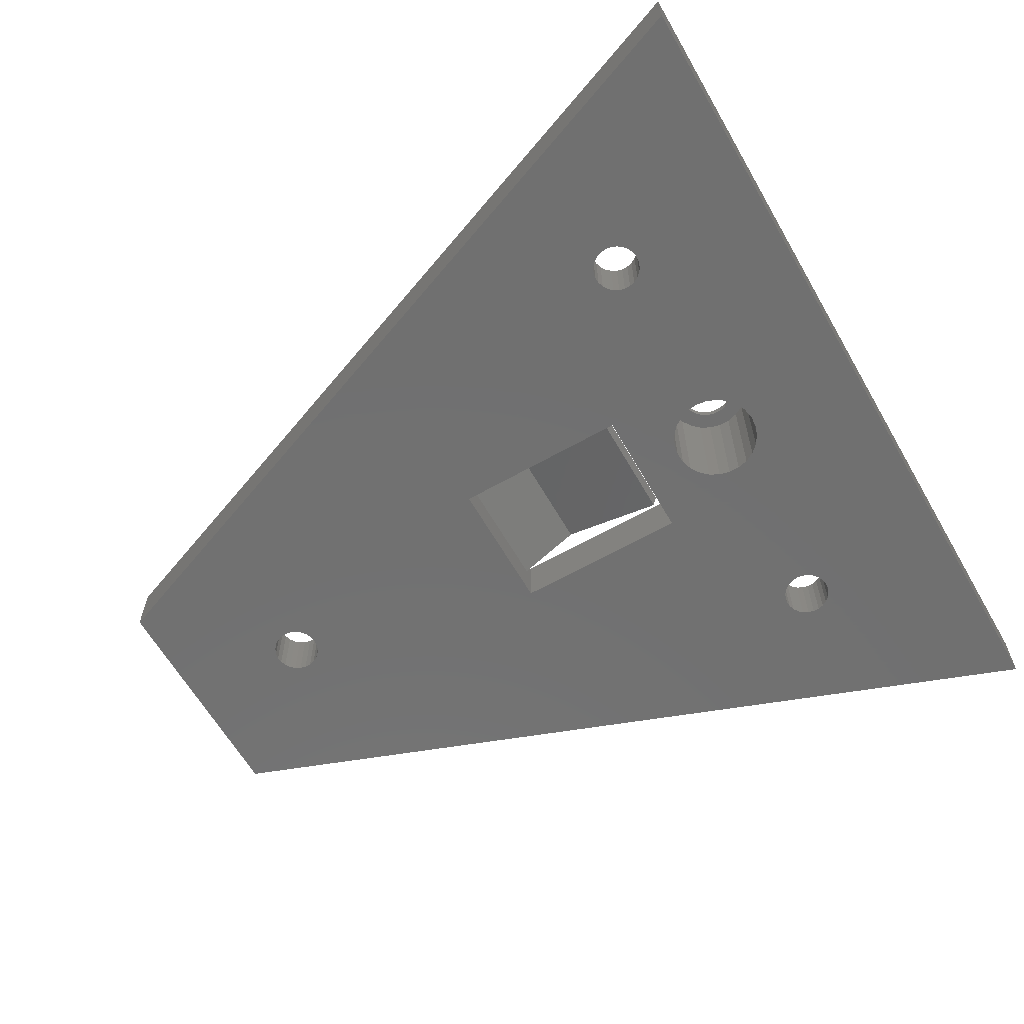
<metadata>
{"format":"stl","ext":"stl","renderer":"f3d","projection":"perspective","resolution":1024,"background":"white","views":[{"elev":-62.6,"azim":119.9,"up":"+Z"}]}
</metadata>
<code>
# stl→obj: 442 verts, 900 faces
v -5.08 39.27 6.051
v -5.08 48.59 4.869
v -5.08 48.26 3.643
v -5.08 39.19 7.387
v -5.08 39.15 7.45
v -5.08 34.29 4.641
v -5.08 34.29 3.175
v 5.08 34.29 4.641
v 5.08 39.15 7.45
v 5.08 48.59 4.869
v 5.08 39.27 6.051
v 5.08 48.26 3.643
v 5.08 39.19 7.387
v 5.08 34.29 3.175
v 2.057 11.43 0
v 1.993 11.94 4.826
v 1.993 11.94 0
v 2.057 11.43 4.826
v -2.041 11.17 4.826
v -2.041 11.69 0
v -2.041 11.69 4.826
v -2.041 11.17 0
v -0.3855 13.45 0
v 0.1292 13.48 4.826
v -0.3855 13.45 4.826
v 0.1292 13.48 0
v 0.1292 9.377 0
v -0.3855 9.409 4.826
v 0.1292 9.377 4.826
v -0.3855 9.409 0
v -1.311 9.845 4.826
v -1.664 10.22 0
v -1.664 10.22 4.826
v -1.311 9.845 0
v 1.102 13.17 0
v 1.5 12.84 4.826
v 1.102 13.17 4.826
v 1.5 12.84 0
v -1.664 12.64 4.826
v -1.311 13.02 0
v -1.311 13.02 4.826
v -1.664 12.64 0
v -1.913 12.19 4.826
v -1.913 12.19 0
v -0.876 13.29 4.826
v -0.876 13.29 0
v -1.913 10.67 4.826
v -1.913 10.67 0
v 1.803 12.42 0
v 1.803 12.42 4.826
v 0.6358 13.39 4.826
v 0.6358 13.39 0
v 1.993 10.92 0
v 1.993 10.92 4.826
v 0.6358 9.473 0
v 0.6358 9.473 4.826
v -0.876 9.568 0
v -0.876 9.568 4.826
v 1.5 10.02 0
v 1.803 10.44 4.826
v 1.803 10.44 0
v 1.5 10.02 4.826
v 1.102 9.693 0
v 1.102 9.693 4.826
v 21.11 57.15 0
v 21.04 57.66 4.826
v 21.04 57.66 0
v 21.11 57.15 4.826
v 17.01 56.89 4.826
v 17.01 57.41 0
v 17.01 57.41 4.826
v 17.01 56.89 0
v 18.66 59.17 0
v 19.18 59.2 4.826
v 18.66 59.17 4.826
v 19.18 59.2 0
v 19.18 55.1 0
v 18.66 55.13 4.826
v 19.18 55.1 4.826
v 18.66 55.13 0
v 19.69 55.19 0
v 19.69 55.19 4.826
v 20.15 58.89 0
v 20.55 58.56 4.826
v 20.15 58.89 4.826
v 20.55 58.56 0
v 19.69 59.11 0
v 19.69 59.11 4.826
v 17.39 58.36 4.826
v 17.74 58.74 0
v 17.74 58.74 4.826
v 17.39 58.36 0
v 18.17 59.01 0
v 18.17 59.01 4.826
v 18.17 55.29 0
v 17.74 55.56 4.826
v 18.17 55.29 4.826
v 17.74 55.56 0
v 20.85 58.14 0
v 20.85 58.14 4.826
v 17.14 57.91 4.826
v 17.14 57.91 0
v 21.04 56.64 0
v 21.04 56.64 4.826
v 17.39 55.94 0
v 17.39 55.94 4.826
v 17.14 56.39 4.826
v 17.14 56.39 0
v 20.55 55.74 0
v 20.85 56.16 4.826
v 20.85 56.16 0
v 20.55 55.74 4.826
v 20.15 55.41 0
v 20.15 55.41 4.826
v -16.99 57.15 0
v -17.06 57.66 4.826
v -17.06 57.66 0
v -16.99 57.15 4.826
v -21.09 56.89 4.826
v -21.09 57.41 0
v -21.09 57.41 4.826
v -21.09 56.89 0
v -19.44 59.17 0
v -18.92 59.2 4.826
v -19.44 59.17 4.826
v -18.92 59.2 0
v -18.92 55.1 0
v -19.44 55.13 4.826
v -18.92 55.1 4.826
v -19.44 55.13 0
v -20.36 55.56 4.826
v -20.71 55.94 0
v -20.71 55.94 4.826
v -20.36 55.56 0
v -17.95 58.89 0
v -17.55 58.56 4.826
v -17.95 58.89 4.826
v -17.55 58.56 0
v -18.41 59.11 0
v -18.41 59.11 4.826
v -20.71 58.36 4.826
v -20.36 58.74 0
v -20.36 58.74 4.826
v -20.71 58.36 0
v -20.96 57.91 4.826
v -20.96 57.91 0
v -19.93 59.01 0
v -19.93 59.01 4.826
v -17.55 55.74 0
v -17.95 55.41 4.826
v -17.55 55.74 4.826
v -17.95 55.41 0
v -18.41 55.19 0
v -18.41 55.19 4.826
v -20.96 56.39 4.826
v -20.96 56.39 0
v -17.25 58.14 0
v -17.25 58.14 4.826
v -19.93 55.29 0
v -19.93 55.29 4.826
v -17.25 56.16 0
v -17.06 56.64 4.826
v -17.06 56.64 0
v -17.25 56.16 4.826
v 3.69 58.1 0
v 3.724 57.83 4.825
v 3.69 58.1 4.825
v 3.81 57.15 4.825
v 3.724 57.83 4.826
v 3.81 57.15 0
v 3.81 57.15 4.826
v -3.78 56.67 4.825
v -3.78 57.63 4.825
v -3.78 57.63 10.29
v -3.78 56.67 10.29
v -3.78 57.63 0
v -3.78 56.67 0
v -0.7139 60.89 4.825
v -0.7139 60.89 0
v -0.447 60.91 4.825
v 0.2392 60.95 4.826
v -0.447 60.91 4.826
v 0.2392 60.95 0
v 2.042 60.37 4.826
v 2.571 59.93 4.825
v 2.571 59.93 4.826
v 2.042 60.37 0
v 2.777 59.76 0
v 2.777 59.76 4.825
v 1.177 60.77 4.825
v 1.177 60.77 0
v 1.419 60.66 4.825
v 1.419 60.66 4.826
v -3.082 59.39 4.825
v -2.429 60.09 0
v -2.429 60.09 4.825
v -3.082 59.39 0
v -1.622 60.6 0
v -1.622 60.6 4.825
v 3.339 58.99 0
v 3.339 58.99 4.825
v 0.9147 60.82 4.825
v 0.9147 60.82 4.826
v -3.211 59.16 4.826
v -3.542 58.55 4.826
v -3.211 59.16 4.825
v -3.542 58.55 0
v -3.713 57.89 4.825
v -3.713 57.89 4.826
v 3.69 56.2 0
v 3.69 56.2 4.825
v 1.177 53.53 0
v 0.2392 53.35 4.825
v 1.177 53.53 4.825
v 0.2392 53.35 0
v 2.777 54.54 0
v 2.042 53.93 4.825
v 2.777 54.54 4.825
v 2.042 53.93 0
v -1.622 53.7 0
v -2.429 54.21 4.825
v -1.622 53.7 4.825
v -2.429 54.21 0
v -0.7139 53.41 4.825
v -0.7139 53.41 0
v -3.082 54.91 0
v -3.082 54.91 4.825
v -3.542 55.75 4.825
v -3.542 55.75 0
v 3.339 55.31 0
v 3.339 55.31 4.825
v -5.842 34.29 4.826
v -5.842 49.53 0
v -5.842 49.53 4.826
v -5.842 34.29 0
v 5.842 34.29 0
v 5.842 49.53 4.826
v 5.842 49.53 0
v 5.842 34.29 4.826
v -10.16 0 0
v -36.83 71.12 4.826
v -36.83 71.12 0
v -10.16 0 4.826
v 10.16 0 4.826
v 36.83 71.12 0
v 36.83 71.12 4.826
v 10.16 0 0
v -8.738 58.42 4.826
v -6.857 55.88 4.826
v -6.857 58.42 4.826
v -8.738 55.88 4.826
v -8.157 53.7 4.826
v 5.787 52.39 4.826
v 6.569 52.54 4.826
v -5.389 52.39 4.826
v -6.94 52.69 4.826
v -6.183 52.44 4.826
v 6.857 58.42 4.826
v 8.763 55.88 4.826
v 8.763 58.42 4.826
v 6.857 55.88 4.826
v 7.289 61.42 4.826
v 8.763 58.74 4.826
v 8.663 59.53 4.826
v 8.37 60.27 4.826
v 7.902 60.91 4.826
v 6.569 61.76 4.826
v 5.787 61.91 4.826
v -5.389 61.91 4.826
v -8.738 59.14 4.826
v -8.738 55.16 4.826
v -8.54 59.91 4.826
v -8.157 60.6 4.826
v -7.612 61.18 4.826
v -6.94 61.61 4.826
v -6.183 61.86 4.826
v 8.763 55.56 4.826
v 8.663 54.77 4.826
v 8.37 54.03 4.826
v 7.902 53.39 4.826
v 7.289 52.88 4.826
v -7.612 53.12 4.826
v -8.54 54.39 4.826
v 8.663 59.53 11.81
v 8.37 60.27 11.81
v -8.738 55.88 11.81
v -8.738 55.16 11.81
v -8.738 59.14 11.81
v -8.738 58.42 11.81
v -6.183 61.86 11.81
v -5.389 61.91 11.81
v 8.37 54.03 11.81
v 8.663 54.77 11.81
v 5.787 61.91 11.81
v 6.569 61.76 11.81
v 8.763 58.74 11.81
v -8.157 60.6 11.81
v -8.54 59.91 11.81
v 6.857 58.42 11.81
v 7.902 60.91 11.81
v 7.289 61.42 11.81
v 8.763 58.42 11.81
v 6.857 55.88 11.81
v 8.763 55.56 11.81
v 8.763 55.88 11.81
v 7.902 53.39 11.81
v 7.289 52.88 11.81
v 6.569 52.54 11.81
v 4.445 57.15 11.81
v 4.305 58.26 11.81
v 3.895 59.29 11.81
v 4.305 56.04 11.81
v 3.895 55.01 11.81
v 3.24 60.19 11.81
v 2.382 60.9 11.81
v 1.374 61.38 11.81
v 0.2791 61.59 11.81
v -4.133 58.79 11.81
v -6.857 58.42 11.81
v -4.41 57.71 11.81
v -3.596 59.76 11.81
v -2.833 60.57 11.81
v -1.893 61.17 11.81
v -0.8329 61.52 11.81
v -4.133 55.51 11.81
v -6.857 55.88 11.81
v -6.183 52.44 11.81
v -6.94 52.69 11.81
v -7.612 53.12 11.81
v -8.157 53.7 11.81
v -8.54 54.39 11.81
v 5.787 52.39 11.81
v 3.24 54.11 11.81
v 2.382 53.4 11.81
v 1.374 52.92 11.81
v 0.2791 52.71 11.81
v -5.389 52.39 11.81
v -0.8329 52.78 11.81
v -1.893 53.13 11.81
v -2.833 53.73 11.81
v -3.596 54.54 11.81
v -4.41 56.59 11.81
v -6.94 61.61 11.81
v -7.612 61.18 11.81
v 3.69 58.1 10.29
v 3.81 57.15 10.29
v -0.7139 60.89 10.29
v 0.2392 60.95 10.29
v -0.7139 53.41 10.29
v 0.2392 53.35 10.29
v 2.042 60.37 10.29
v 2.777 59.76 10.29
v -3.082 59.39 10.29
v -2.429 60.09 10.29
v -3.542 58.55 10.29
v -1.622 60.6 10.29
v 3.339 55.31 10.29
v 2.777 54.54 10.29
v -2.429 54.21 10.29
v -1.622 53.7 10.29
v -3.542 55.75 10.29
v 3.339 58.99 10.29
v 1.177 60.77 10.29
v 2.451 57.15 10.29
v 3.69 56.2 10.29
v 2.374 56.54 10.29
v 2.148 55.97 10.29
v 2.374 57.76 10.29
v 1.787 55.47 10.29
v 2.042 53.93 10.29
v 1.313 55.08 10.29
v 1.177 53.53 10.29
v 0.7574 54.82 10.29
v 0.1539 54.7 10.29
v -0.4593 54.74 10.29
v -1.044 54.93 10.29
v -1.562 55.26 10.29
v -1.983 55.71 10.29
v -3.082 54.91 10.29
v -2.279 56.25 10.29
v -2.432 56.84 10.29
v 2.148 58.33 10.29
v 1.787 58.83 10.29
v 1.313 59.22 10.29
v 0.7574 59.48 10.29
v 0.1539 59.6 10.29
v -0.4593 59.56 10.29
v -1.044 59.37 10.29
v -1.562 59.04 10.29
v -1.983 58.59 10.29
v -2.279 58.05 10.29
v -2.432 57.46 10.29
v 2.374 57.76 10.92
v 2.451 57.15 10.92
v -2.432 56.84 10.92
v -2.432 57.46 10.92
v 0.1539 59.6 10.92
v -0.4593 59.56 10.92
v -0.4593 54.74 10.92
v 0.1539 54.7 10.92
v 1.787 58.83 10.92
v 1.313 59.22 10.92
v 2.148 58.33 10.92
v -1.983 58.59 10.92
v -1.562 59.04 10.92
v -1.044 59.37 10.92
v 2.148 55.97 10.92
v 1.787 55.47 10.92
v 2.374 56.54 10.92
v -1.562 55.26 10.92
v -1.044 54.93 10.92
v 0.7574 59.48 10.92
v -2.279 58.05 10.92
v 0.7574 54.82 10.92
v 1.313 55.08 10.92
v -1.983 55.71 10.92
v -2.279 56.25 10.92
v 4.445 57.15 10.92
v 4.305 58.26 10.92
v -4.41 57.71 10.92
v -4.41 56.59 10.92
v -0.8329 61.52 10.92
v 0.2791 61.59 10.92
v 3.895 59.29 10.92
v 4.305 56.04 10.92
v 3.24 60.19 10.92
v 3.895 55.01 10.92
v 2.382 60.9 10.92
v 1.374 61.38 10.92
v -1.893 61.17 10.92
v -2.833 60.57 10.92
v -3.596 59.76 10.92
v -4.133 58.79 10.92
v 3.24 54.11 10.92
v 2.382 53.4 10.92
v 1.374 52.92 10.92
v 0.2791 52.71 10.92
v -0.8329 52.78 10.92
v -1.893 53.13 10.92
v -2.833 53.73 10.92
v -3.596 54.54 10.92
v -4.133 55.51 10.92
f 1 2 3
f 1 4 2
f 1 5 4
f 6 1 7
f 1 6 5
f 5 8 9
f 8 5 6
f 10 11 12
f 13 11 10
f 9 11 13
f 8 11 9
f 14 11 8
f 7 11 14
f 11 7 1
f 13 5 9
f 5 13 4
f 2 13 10
f 13 2 4
f 12 2 10
f 2 12 3
f 1 12 11
f 12 1 3
f 15 16 17
f 16 15 18
f 19 20 21
f 20 19 22
f 23 24 25
f 24 23 26
f 27 28 29
f 28 27 30
f 31 32 33
f 32 31 34
f 35 36 37
f 36 35 38
f 39 40 41
f 40 39 42
f 43 42 39
f 42 43 44
f 40 45 41
f 45 40 46
f 47 22 19
f 22 47 48
f 49 36 38
f 36 49 50
f 17 50 49
f 50 17 16
f 26 51 24
f 51 26 52
f 52 37 51
f 37 52 35
f 21 44 43
f 44 21 20
f 46 25 45
f 25 46 23
f 53 18 15
f 18 53 54
f 55 29 56
f 29 55 27
f 57 31 58
f 31 57 34
f 33 48 47
f 48 33 32
f 59 60 61
f 60 59 62
f 63 56 64
f 56 63 55
f 30 58 28
f 58 30 57
f 61 54 53
f 54 61 60
f 59 64 62
f 64 59 63
f 65 66 67
f 66 65 68
f 69 70 71
f 70 69 72
f 73 74 75
f 74 73 76
f 77 78 79
f 78 77 80
f 81 79 82
f 79 81 77
f 83 84 85
f 84 83 86
f 87 85 88
f 85 87 83
f 89 90 91
f 90 89 92
f 93 75 94
f 75 93 73
f 95 96 97
f 96 95 98
f 99 84 86
f 84 99 100
f 67 100 99
f 100 67 66
f 76 88 74
f 88 76 87
f 101 92 89
f 92 101 102
f 71 102 101
f 102 71 70
f 90 94 91
f 94 90 93
f 103 68 65
f 68 103 104
f 80 97 78
f 97 80 95
f 96 105 106
f 105 96 98
f 107 72 69
f 72 107 108
f 109 110 111
f 110 109 112
f 113 82 114
f 82 113 81
f 106 108 107
f 108 106 105
f 111 104 103
f 104 111 110
f 109 114 112
f 114 109 113
f 115 116 117
f 116 115 118
f 119 120 121
f 120 119 122
f 123 124 125
f 124 123 126
f 127 128 129
f 128 127 130
f 131 132 133
f 132 131 134
f 135 136 137
f 136 135 138
f 139 137 140
f 137 139 135
f 141 142 143
f 142 141 144
f 145 144 141
f 144 145 146
f 147 125 148
f 125 147 123
f 149 150 151
f 150 149 152
f 153 129 154
f 129 153 127
f 155 122 119
f 122 155 156
f 157 136 138
f 136 157 158
f 117 158 157
f 158 117 116
f 126 140 124
f 140 126 139
f 121 146 145
f 146 121 120
f 142 148 143
f 148 142 147
f 152 154 150
f 154 152 153
f 159 131 160
f 131 159 134
f 133 156 155
f 156 133 132
f 161 162 163
f 162 161 164
f 149 164 161
f 164 149 151
f 163 118 115
f 118 163 162
f 130 160 128
f 160 130 159
f 165 166 167
f 166 168 169
f 170 166 165
f 166 170 168
f 169 168 171
f 172 173 174
f 172 174 175
f 173 172 176
f 176 172 177
f 178 179 180
f 180 181 182
f 183 180 179
f 180 183 181
f 184 185 186
f 187 185 184
f 188 185 187
f 185 188 189
f 190 191 192
f 192 184 193
f 187 192 191
f 192 187 184
f 194 195 196
f 195 194 197
f 198 178 199
f 178 198 179
f 200 189 188
f 189 200 201
f 165 201 200
f 201 165 167
f 181 202 203
f 183 202 181
f 191 202 183
f 202 191 190
f 204 205 206
f 206 197 194
f 207 206 205
f 206 207 197
f 208 205 209
f 205 208 207
f 176 208 173
f 208 176 207
f 195 199 196
f 199 195 198
f 210 168 170
f 168 210 211
f 212 213 214
f 213 212 215
f 216 217 218
f 217 216 219
f 220 221 222
f 221 220 223
f 215 224 213
f 224 215 225
f 221 226 227
f 226 221 223
f 228 177 172
f 177 228 229
f 219 214 217
f 214 219 212
f 230 211 210
f 211 230 231
f 216 231 230
f 231 216 218
f 225 222 224
f 222 225 220
f 227 229 228
f 229 227 226
f 232 233 234
f 233 232 235
f 236 237 238
f 237 236 239
f 239 8 232
f 239 14 8
f 14 236 7
f 236 14 239
f 6 232 8
f 7 232 6
f 7 235 232
f 235 7 236
f 233 237 234
f 237 233 238
f 240 241 242
f 241 240 243
f 244 245 246
f 245 244 247
f 177 163 115
f 235 161 163
f 235 149 161
f 235 152 149
f 235 153 152
f 235 127 153
f 235 130 127
f 235 159 130
f 235 134 159
f 240 132 134
f 242 132 240
f 132 242 156
f 122 242 120
f 156 242 122
f 72 210 170
f 238 230 210
f 238 216 230
f 238 219 216
f 238 212 219
f 238 215 212
f 233 215 238
f 215 233 225
f 163 177 233
f 229 233 177
f 226 233 229
f 223 233 226
f 220 233 223
f 225 233 220
f 17 247 15
f 247 53 15
f 247 61 53
f 247 59 61
f 247 63 59
f 247 55 63
f 247 27 55
f 240 27 247
f 27 240 30
f 30 240 57
f 240 20 22
f 134 235 240
f 20 240 235
f 48 240 22
f 32 240 48
f 34 240 32
f 57 240 34
f 247 17 236
f 49 236 17
f 38 236 49
f 35 236 38
f 52 236 35
f 26 236 52
f 235 26 23
f 235 23 46
f 235 46 40
f 235 40 42
f 235 42 44
f 26 235 236
f 235 44 20
f 245 103 65
f 245 111 103
f 245 109 111
f 105 238 108
f 98 238 105
f 95 238 98
f 80 238 95
f 238 80 236
f 77 236 80
f 81 236 77
f 113 236 81
f 236 113 247
f 109 247 113
f 247 109 245
f 67 245 65
f 99 245 67
f 86 245 99
f 83 245 86
f 87 245 83
f 76 245 87
f 73 245 76
f 187 73 93
f 188 93 90
f 210 108 238
f 210 72 108
f 72 170 70
f 165 70 170
f 70 165 102
f 200 102 165
f 102 200 92
f 188 92 200
f 92 188 90
f 93 188 187
f 73 187 191
f 73 191 245
f 183 245 191
f 242 183 179
f 163 233 235
f 177 115 176
f 117 176 115
f 176 117 207
f 157 207 117
f 207 157 197
f 138 197 157
f 197 138 195
f 135 195 138
f 139 195 135
f 195 139 198
f 242 198 139
f 198 242 179
f 242 139 126
f 242 126 123
f 183 242 245
f 147 242 123
f 142 242 147
f 144 242 142
f 146 242 144
f 242 146 120
f 245 241 246
f 241 245 242
f 240 244 243
f 244 240 247
f 248 249 250
f 249 248 251
f 150 252 151
f 252 150 234
f 154 234 150
f 129 234 154
f 234 129 232
f 128 232 129
f 160 232 128
f 131 232 160
f 232 131 243
f 133 243 131
f 241 133 155
f 241 155 119
f 133 241 243
f 244 16 18
f 239 50 16
f 239 36 50
f 239 37 36
f 239 51 37
f 239 24 51
f 232 24 239
f 24 232 25
f 25 232 45
f 45 232 41
f 41 232 39
f 43 243 21
f 243 43 232
f 39 232 43
f 253 237 254
f 255 237 253
f 255 234 237
f 256 234 257
f 257 234 255
f 258 259 260
f 259 258 261
f 246 66 68
f 246 100 66
f 246 84 100
f 246 85 84
f 246 88 85
f 246 74 88
f 246 75 74
f 262 75 246
f 75 262 94
f 259 69 71
f 260 71 263
f 101 263 71
f 264 101 89
f 265 89 91
f 266 94 262
f 101 264 263
f 89 265 264
f 91 266 265
f 94 266 91
f 246 267 262
f 246 268 267
f 246 269 268
f 241 269 246
f 116 248 270
f 248 118 251
f 162 251 118
f 251 162 271
f 158 270 272
f 136 272 273
f 137 273 274
f 124 274 275
f 248 116 118
f 270 158 116
f 272 136 158
f 241 275 276
f 273 137 136
f 274 140 137
f 274 124 140
f 269 241 276
f 275 241 124
f 121 241 119
f 145 241 121
f 141 241 145
f 143 241 141
f 148 241 143
f 125 241 148
f 124 241 125
f 104 246 68
f 110 246 104
f 112 246 110
f 112 244 246
f 114 244 112
f 82 244 114
f 79 244 82
f 78 244 79
f 97 244 78
f 96 244 97
f 106 244 96
f 107 244 106
f 244 107 69
f 259 71 260
f 69 259 277
f 69 277 278
f 69 278 279
f 69 279 280
f 69 280 237
f 237 280 281
f 237 281 254
f 69 237 239
f 69 239 244
f 16 244 239
f 54 244 18
f 60 244 54
f 62 244 60
f 64 244 62
f 56 244 64
f 29 244 56
f 243 29 28
f 243 28 58
f 243 58 31
f 282 234 256
f 252 234 282
f 151 283 164
f 271 164 283
f 164 271 162
f 29 243 244
f 33 243 31
f 47 243 33
f 19 243 47
f 21 243 19
f 283 151 252
f 284 265 285
f 265 284 264
f 271 286 251
f 286 271 287
f 248 288 270
f 288 248 289
f 269 290 291
f 290 269 276
f 292 278 293
f 278 292 279
f 267 294 295
f 294 267 268
f 296 264 284
f 264 296 263
f 268 291 294
f 291 268 269
f 272 297 273
f 297 272 298
f 270 298 272
f 298 270 288
f 299 296 284
f 299 284 285
f 299 285 300
f 299 300 301
f 296 299 302
f 294 299 295
f 295 299 301
f 303 304 305
f 304 303 293
f 293 303 292
f 292 303 306
f 306 303 307
f 303 308 307
f 309 299 310
f 299 294 311
f 312 303 309
f 313 303 312
f 299 309 303
f 299 311 310
f 294 314 311
f 294 315 314
f 294 316 315
f 294 317 316
f 318 319 320
f 319 318 291
f 321 291 318
f 322 291 321
f 323 291 322
f 324 291 323
f 317 291 324
f 291 317 294
f 325 326 327
f 326 328 327
f 326 329 328
f 326 330 329
f 326 331 330
f 287 326 286
f 326 287 331
f 332 303 313
f 303 332 308
f 333 332 313
f 334 332 333
f 335 332 334
f 336 332 335
f 336 337 332
f 338 337 336
f 339 337 338
f 340 337 339
f 341 337 340
f 325 337 341
f 326 325 342
f 320 319 342
f 319 291 290
f 326 342 319
f 325 327 337
f 343 319 290
f 344 319 343
f 297 319 344
f 298 319 297
f 288 319 298
f 319 288 289
f 275 344 343
f 344 275 274
f 282 328 329
f 328 282 256
f 266 301 300
f 301 266 262
f 262 295 301
f 295 262 267
f 273 344 274
f 344 273 297
f 276 343 290
f 343 276 275
f 283 287 271
f 287 283 331
f 257 337 327
f 337 257 255
f 256 327 328
f 327 256 257
f 282 330 252
f 330 282 329
f 306 279 292
f 279 306 280
f 285 266 300
f 266 285 265
f 253 308 332
f 308 253 254
f 281 306 307
f 306 281 280
f 254 307 308
f 307 254 281
f 255 332 337
f 332 255 253
f 252 331 283
f 331 252 330
f 293 277 304
f 277 293 278
f 302 263 296
f 263 302 260
f 304 259 305
f 259 304 277
f 169 167 166
f 167 169 345
f 346 169 171
f 169 346 345
f 347 182 348
f 178 182 347
f 182 178 180
f 348 182 181
f 213 349 350
f 349 213 224
f 186 351 184
f 351 186 352
f 189 186 185
f 186 189 352
f 353 196 354
f 196 353 194
f 353 204 194
f 355 204 353
f 204 355 205
f 194 204 206
f 199 347 356
f 347 199 178
f 218 357 231
f 357 218 358
f 222 359 360
f 359 222 221
f 361 172 175
f 172 361 228
f 201 352 189
f 352 201 362
f 167 362 201
f 362 167 345
f 203 348 181
f 348 203 363
f 190 203 202
f 203 190 363
f 363 193 351
f 190 193 363
f 193 190 192
f 351 193 184
f 355 209 205
f 174 209 355
f 173 209 174
f 209 173 208
f 364 346 365
f 366 365 357
f 346 364 345
f 367 357 358
f 368 345 364
f 345 368 362
f 365 366 364
f 357 367 366
f 369 358 370
f 358 369 367
f 370 371 369
f 372 371 370
f 372 373 371
f 350 373 372
f 350 374 373
f 350 375 374
f 349 375 350
f 349 376 375
f 360 376 349
f 376 360 377
f 359 377 360
f 377 359 378
f 379 378 359
f 378 379 380
f 380 361 381
f 361 380 379
f 382 362 368
f 362 382 352
f 383 352 382
f 352 383 351
f 384 351 383
f 384 363 351
f 385 363 384
f 385 348 363
f 386 348 385
f 387 348 386
f 387 347 348
f 388 347 387
f 356 388 389
f 388 356 347
f 354 389 390
f 353 390 391
f 389 354 356
f 355 391 392
f 175 381 361
f 390 353 354
f 381 175 392
f 391 355 353
f 174 392 175
f 392 174 355
f 196 356 354
f 356 196 199
f 214 350 372
f 350 214 213
f 218 370 358
f 370 218 217
f 224 360 349
f 360 224 222
f 379 228 361
f 228 379 227
f 217 372 370
f 372 217 214
f 231 365 211
f 365 231 357
f 211 171 168
f 171 211 346
f 346 211 365
f 359 227 379
f 227 359 221
f 364 393 368
f 393 364 394
f 395 392 396
f 392 395 381
f 387 397 398
f 397 387 386
f 374 399 400
f 399 374 375
f 384 401 402
f 401 384 383
f 368 403 382
f 403 368 393
f 404 389 405
f 389 404 390
f 388 398 406
f 398 388 387
f 369 407 367
f 407 369 408
f 367 409 366
f 409 367 407
f 376 410 411
f 410 376 377
f 382 401 383
f 401 382 403
f 386 412 397
f 412 386 385
f 385 402 412
f 402 385 384
f 413 390 404
f 390 413 391
f 396 391 413
f 391 396 392
f 389 406 405
f 406 389 388
f 366 394 364
f 394 366 409
f 373 400 414
f 400 373 374
f 369 415 408
f 415 369 371
f 375 411 399
f 411 375 376
f 410 378 416
f 378 410 377
f 417 381 395
f 381 417 380
f 371 414 415
f 414 371 373
f 416 380 417
f 380 416 378
f 418 310 419
f 310 418 309
f 342 420 320
f 420 342 421
f 422 317 324
f 317 422 423
f 394 418 419
f 393 419 424
f 418 394 425
f 403 424 426
f 409 425 394
f 425 409 427
f 401 426 428
f 419 393 394
f 424 403 393
f 426 401 403
f 402 428 429
f 428 402 401
f 429 412 402
f 423 412 429
f 423 397 412
f 423 398 397
f 422 398 423
f 422 406 398
f 430 406 422
f 406 430 405
f 431 405 430
f 405 431 404
f 432 404 431
f 433 413 432
f 404 432 413
f 407 427 409
f 427 407 434
f 408 434 407
f 434 408 435
f 415 435 408
f 435 415 436
f 414 436 415
f 414 437 436
f 400 437 414
f 399 437 400
f 399 438 437
f 411 438 399
f 439 411 410
f 411 439 438
f 440 410 416
f 441 416 417
f 442 417 395
f 410 440 439
f 413 433 396
f 420 396 433
f 416 441 440
f 396 420 395
f 417 442 441
f 421 395 420
f 395 421 442
f 428 314 315
f 314 428 426
f 419 311 424
f 311 419 310
f 321 431 322
f 431 321 432
f 318 432 321
f 432 318 433
f 430 324 323
f 324 430 422
f 439 340 339
f 340 439 440
f 325 421 342
f 421 325 442
f 424 314 426
f 314 424 311
f 423 316 317
f 316 423 429
f 429 315 316
f 315 429 428
f 320 433 318
f 433 320 420
f 431 323 322
f 323 431 430
f 425 309 418
f 309 425 312
f 434 313 427
f 313 434 333
f 436 336 335
f 336 436 437
f 438 339 338
f 339 438 439
f 341 442 325
f 442 341 441
f 434 334 333
f 334 434 435
f 427 312 425
f 312 427 313
f 437 338 336
f 338 437 438
f 340 441 341
f 441 340 440
f 435 335 334
f 335 435 436
f 249 319 250
f 319 249 326
f 248 319 289
f 319 248 250
f 249 286 326
f 286 249 251
f 303 258 299
f 258 303 261
f 258 302 299
f 302 258 260
f 259 303 305
f 303 259 261

</code>
